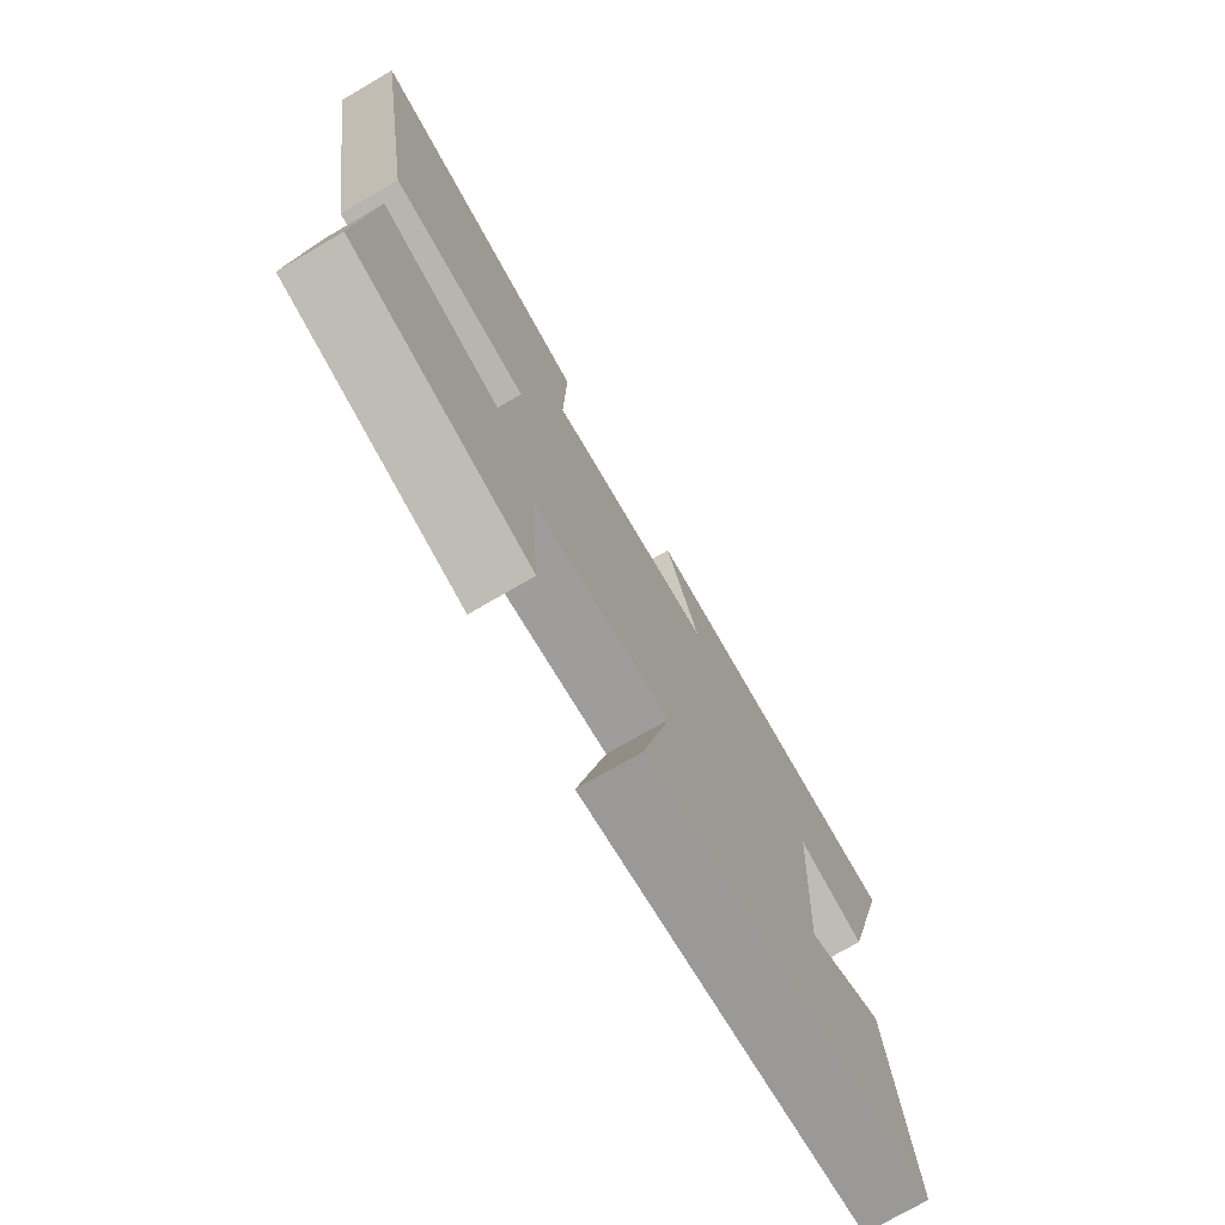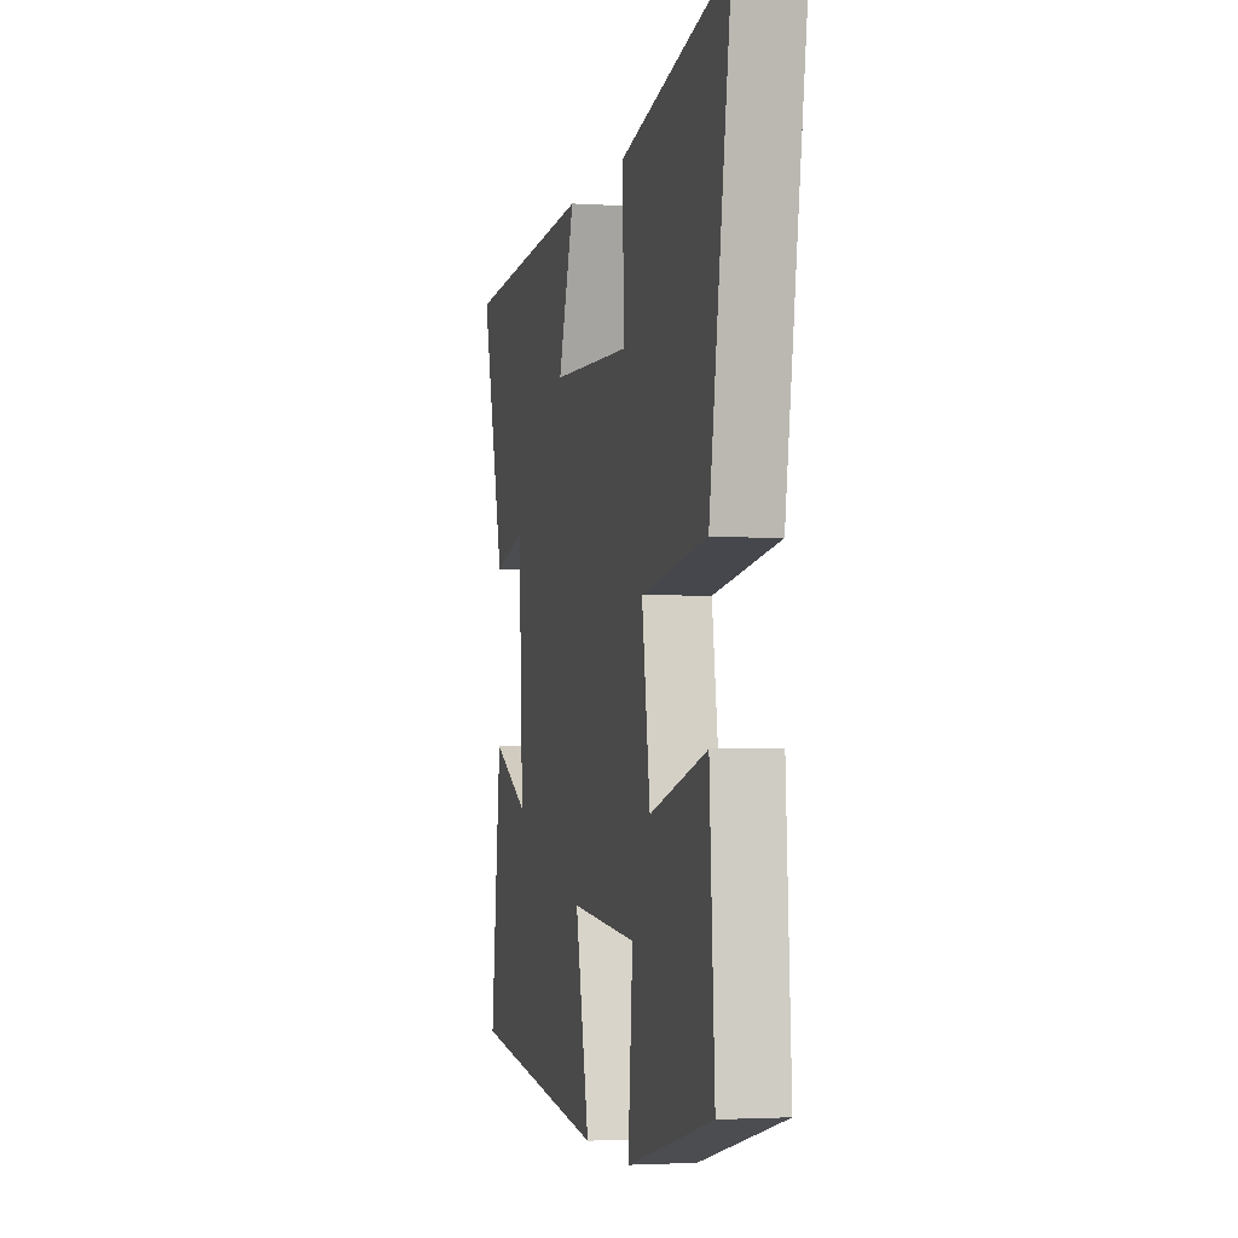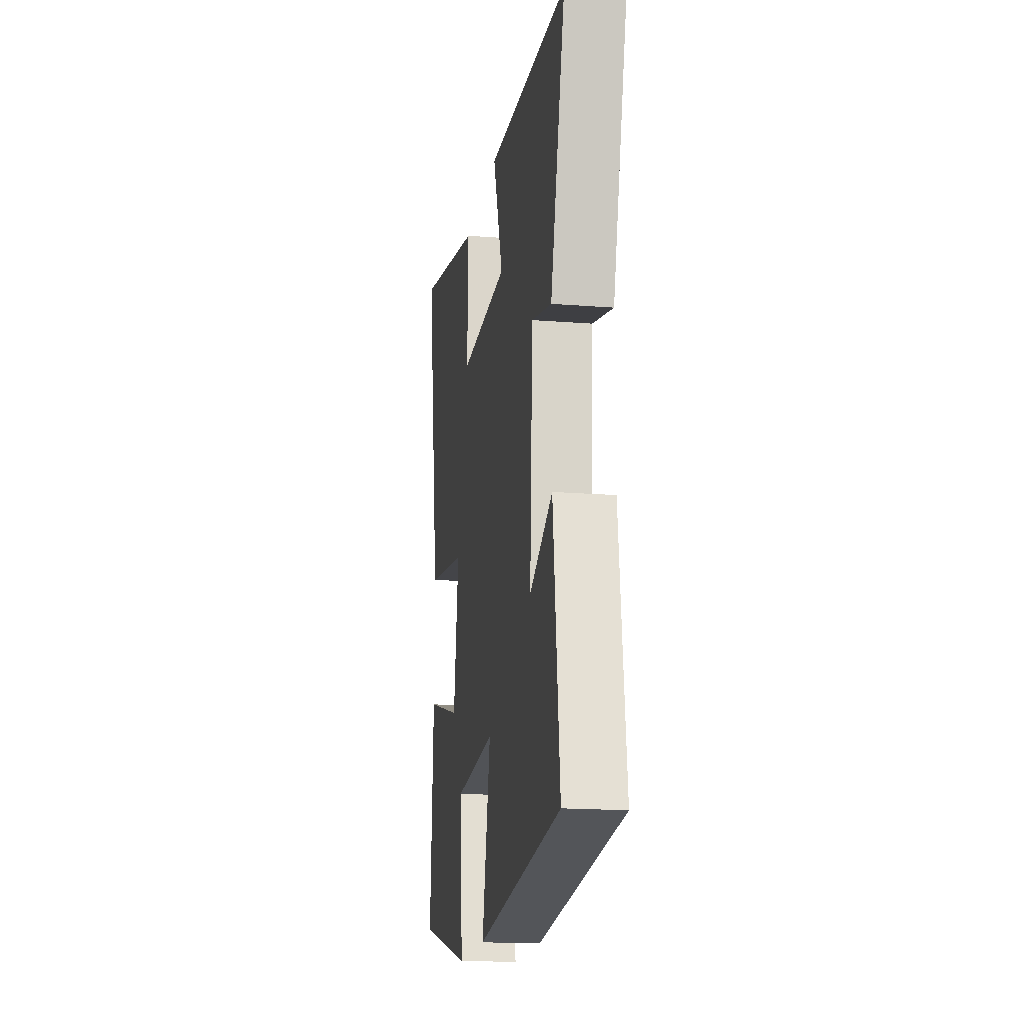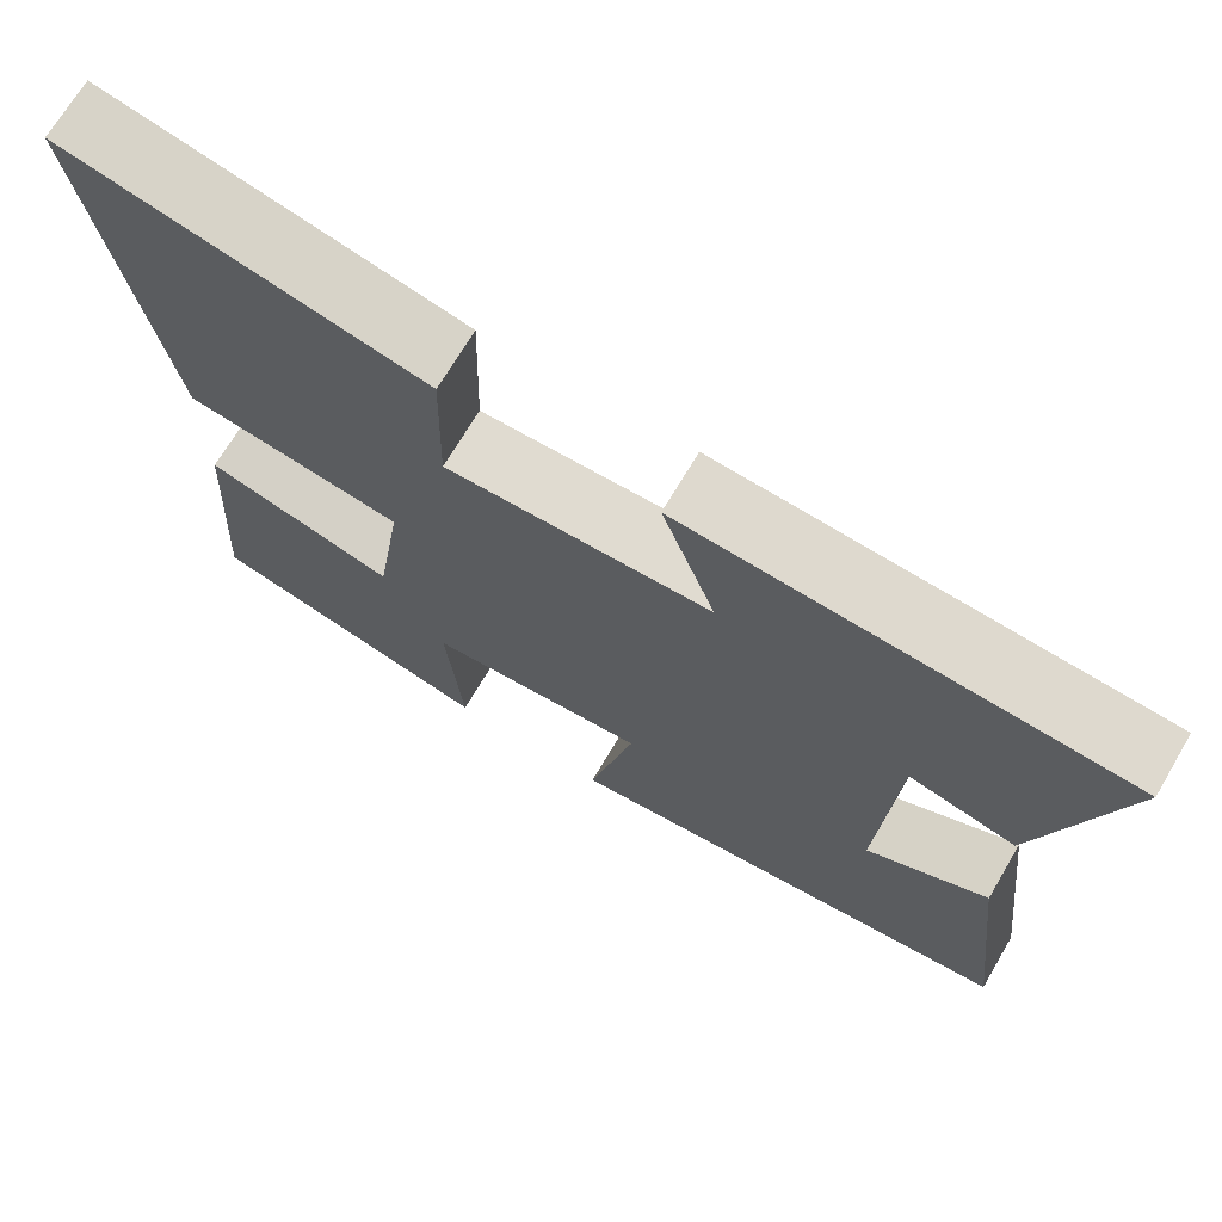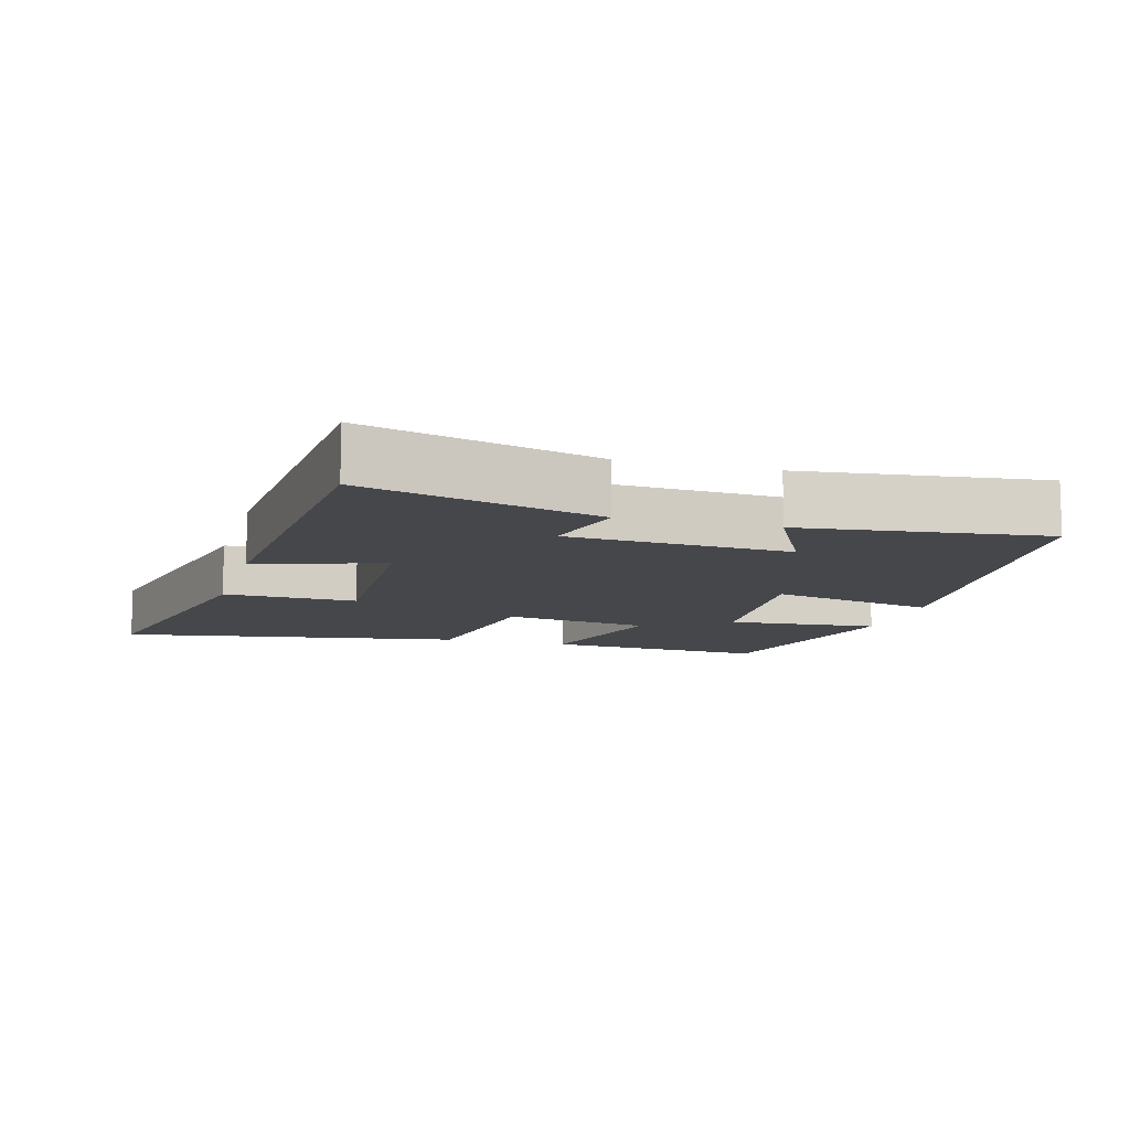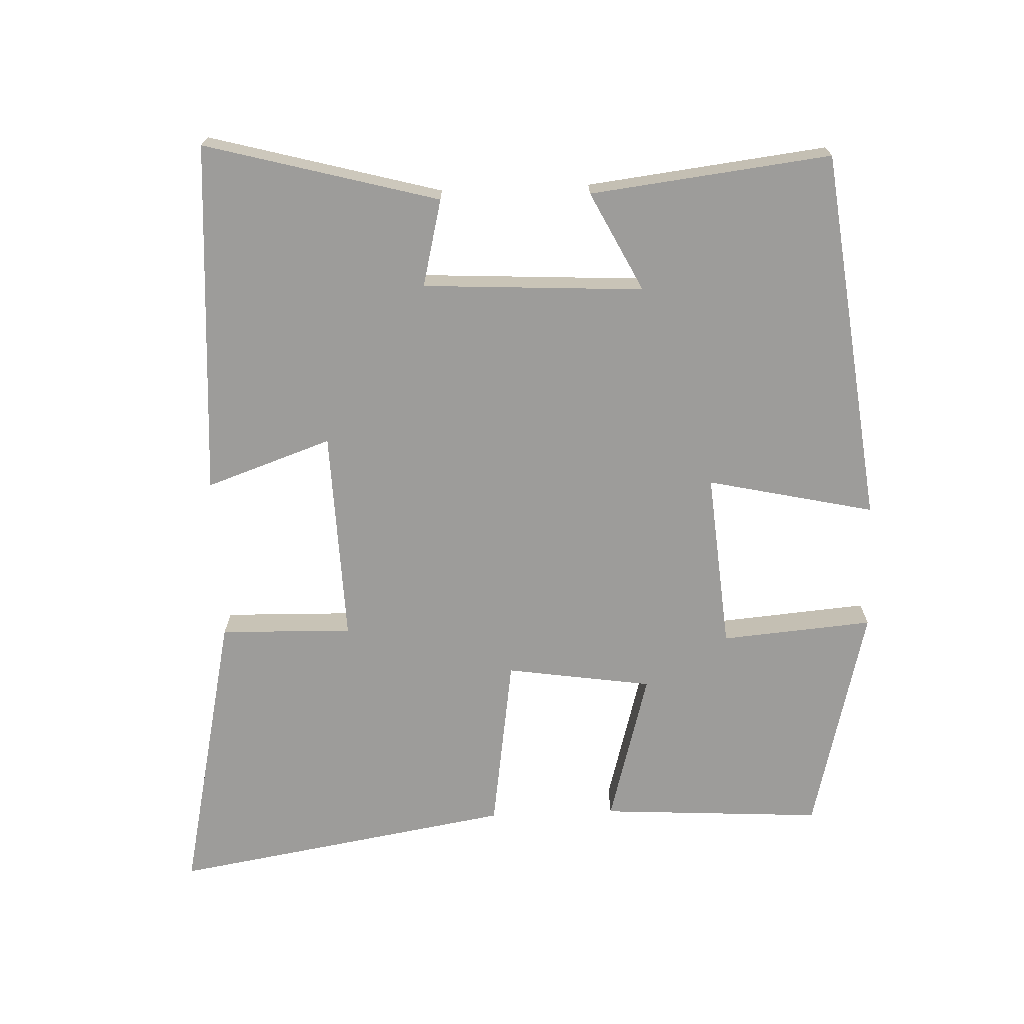
<metadata>
{"format":"obj","ext":"obj","renderer":"f3d","projection":"perspective","resolution":1024,"background":"white","views":[{"elev":-74.6,"azim":-59.8,"up":"+Z"},{"elev":-2.7,"azim":-103.0,"up":"+Z"},{"elev":-17.4,"azim":81.0,"up":"+Z"},{"elev":70.2,"azim":30.6,"up":"+Z"},{"elev":-10.4,"azim":74.2,"up":"+Y"},{"elev":-70.3,"azim":92.3,"up":"+Y"}]}
</metadata>
<code>
v -0.582 0.07 0.591
v -0.163 0.07 0.5
v -0.168 0.07 0.308
v 0.142 0.07 0.318
v 0.079 0.07 0.5
v 0.592 0.07 0.467
v 0.5 0.07 0.129
v 0.374 0.07 0.16
v 0.356 0.07 -0.16
v 0.5 0.07 -0.087
v 0.541 0.07 -0.435
v -0.001 0.07 -0.5
v 0.053 0.07 -0.258
v -0.205 0.07 -0.28
v -0.187 0.07 -0.5
v -0.52 0.07 -0.416
v -0.5 0.07 -0.093
v -0.278 0.07 -0.155
v -0.246 0.07 0.057
v -0.5 0.07 0.095
v -0.582 0 0.591
v -0.163 0 0.5
v -0.168 0 0.308
v 0.142 0 0.318
v 0.079 0 0.5
v 0.592 0 0.467
v 0.5 0 0.129
v 0.374 0 0.16
v 0.356 0 -0.16
v 0.5 0 -0.087
v 0.541 0 -0.435
v -0.001 0 -0.5
v 0.053 0 -0.258
v -0.205 0 -0.28
v -0.187 0 -0.5
v -0.52 0 -0.416
v -0.5 0 -0.093
v -0.278 0 -0.155
v -0.246 0 0.057
v -0.5 0 0.095
f 19 20 1 2
f 18 19 2 3
f 15 16 17 18
f 14 15 18
f 13 14 18 3
f 11 12 13
f 9 10 11
f 9 11 13 3
f 5 6 7 8
f 4 5 8 9
f 3 4 9
f 22 21 40 39
f 23 22 39 38
f 38 37 36 35
f 38 35 34
f 23 38 34 33
f 33 32 31
f 31 30 29
f 23 33 31 29
f 28 27 26 25
f 29 28 25 24
f 29 24 23
f 1 21 22 2
f 2 22 23 3
f 3 23 24 4
f 4 24 25 5
f 5 25 26 6
f 6 26 27 7
f 7 27 28 8
f 8 28 29 9
f 9 29 30 10
f 10 30 31 11
f 11 31 32 12
f 12 32 33 13
f 13 33 34 14
f 14 34 35 15
f 15 35 36 16
f 16 36 37 17
f 17 37 38 18
f 18 38 39 19
f 19 39 40 20
f 20 40 21 1

</code>
